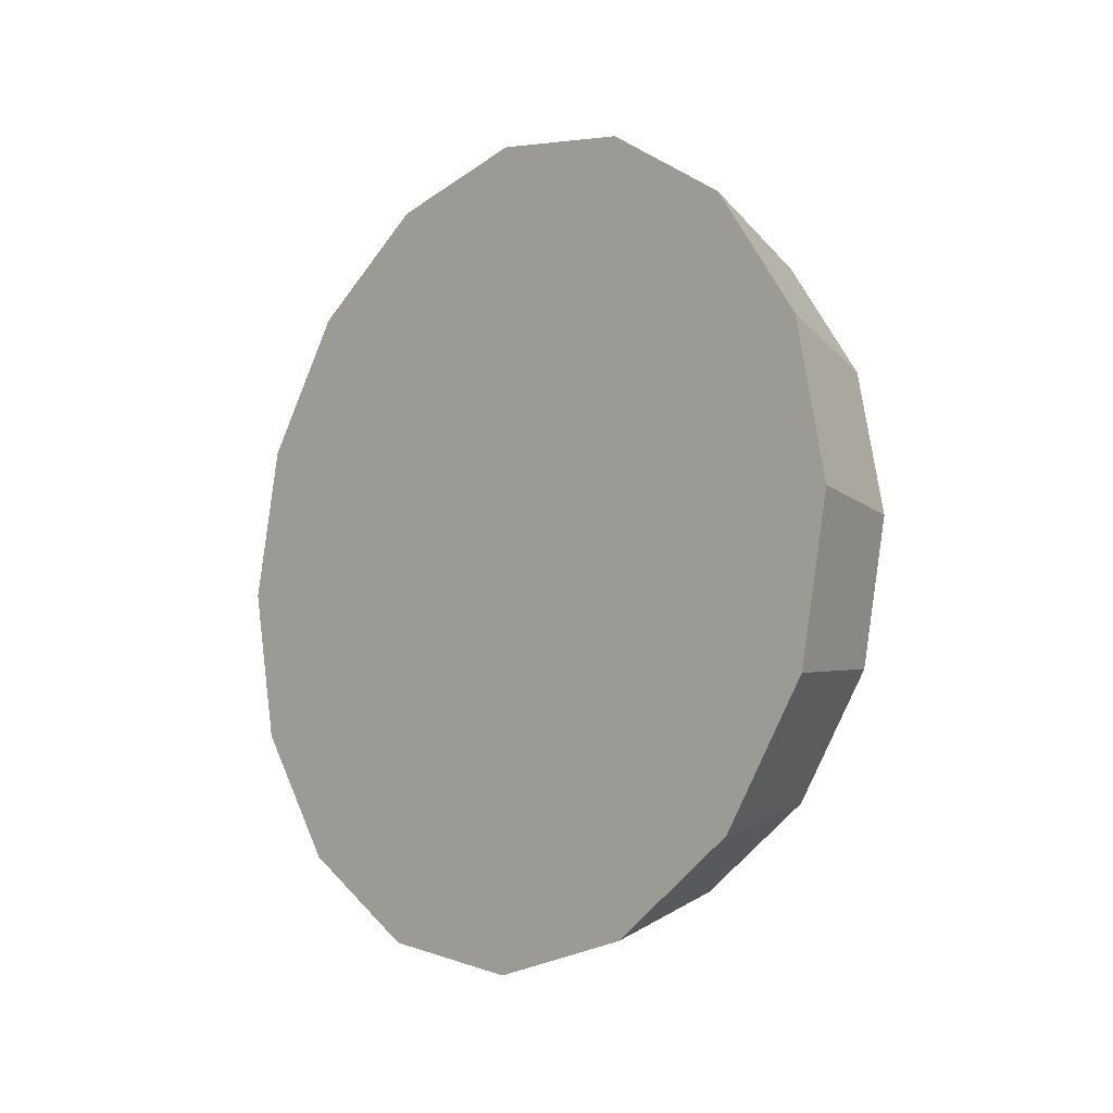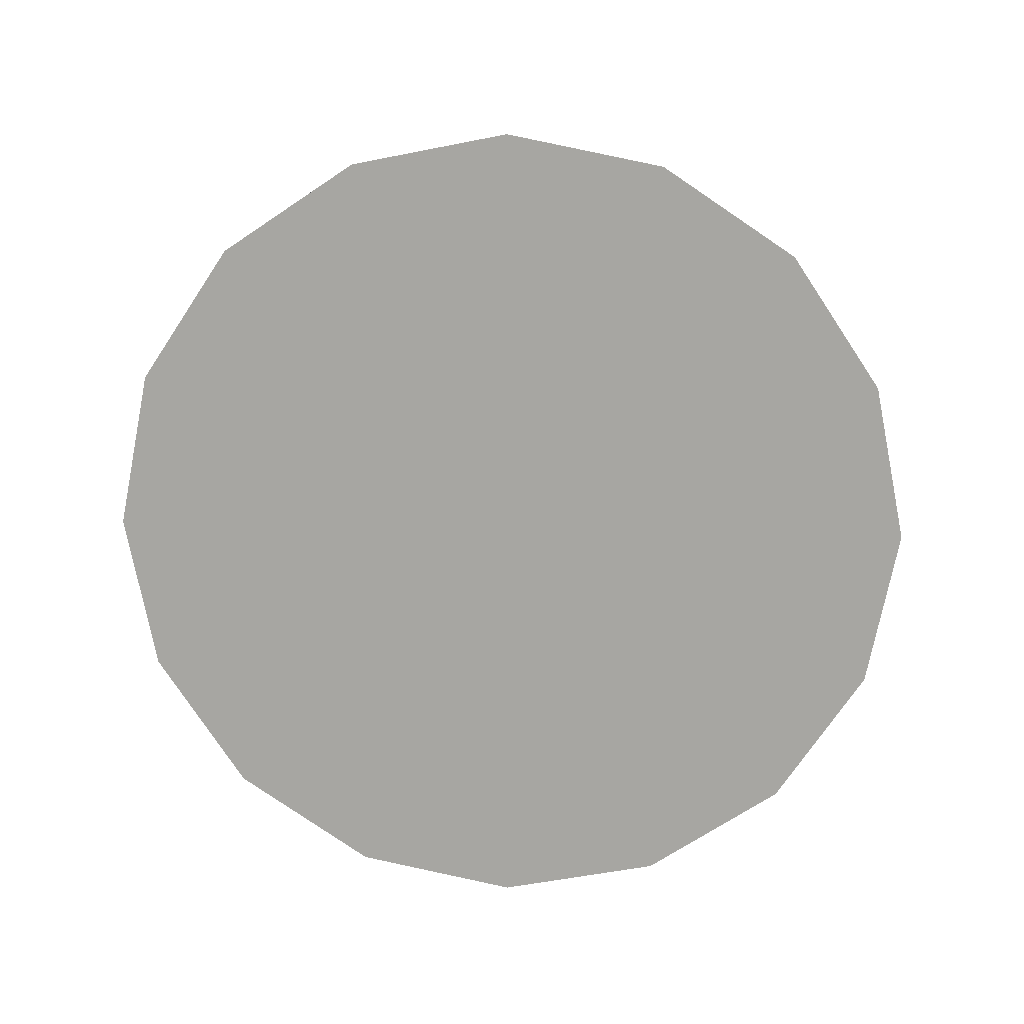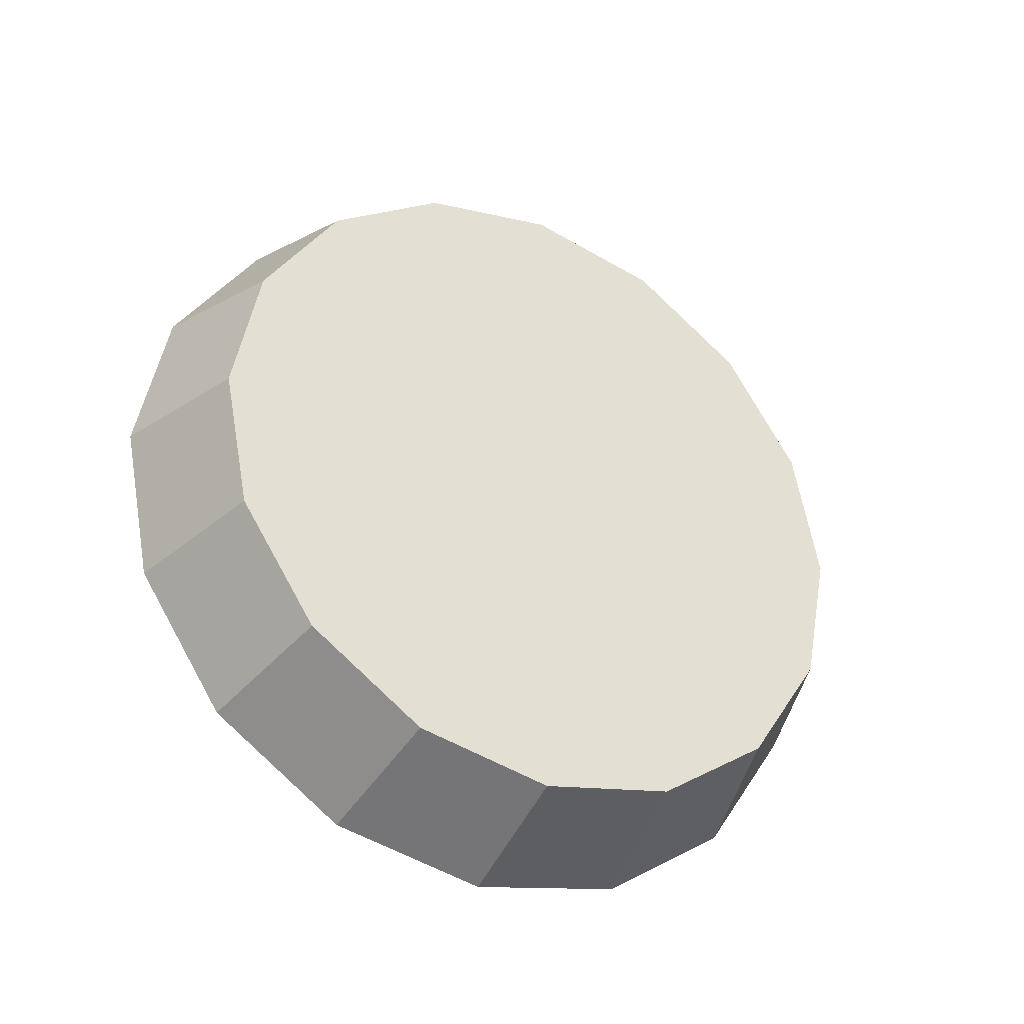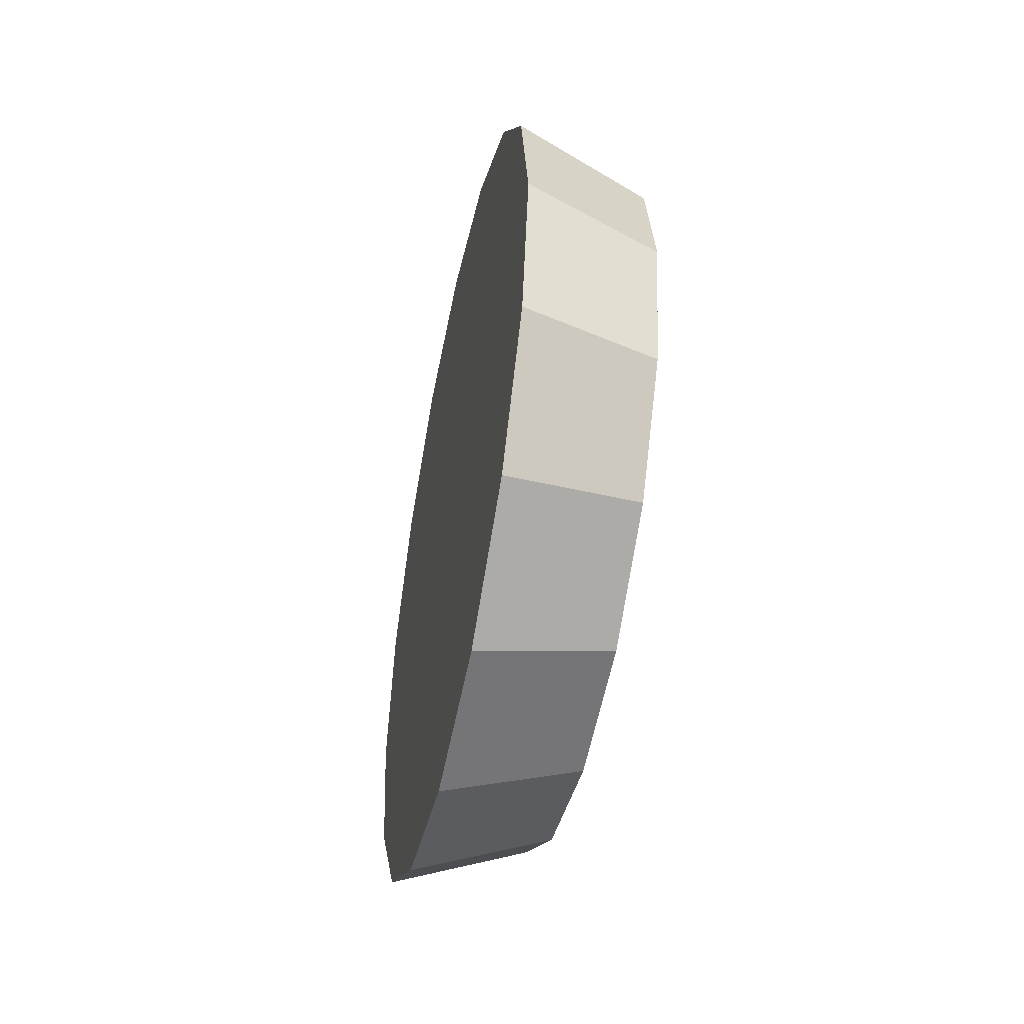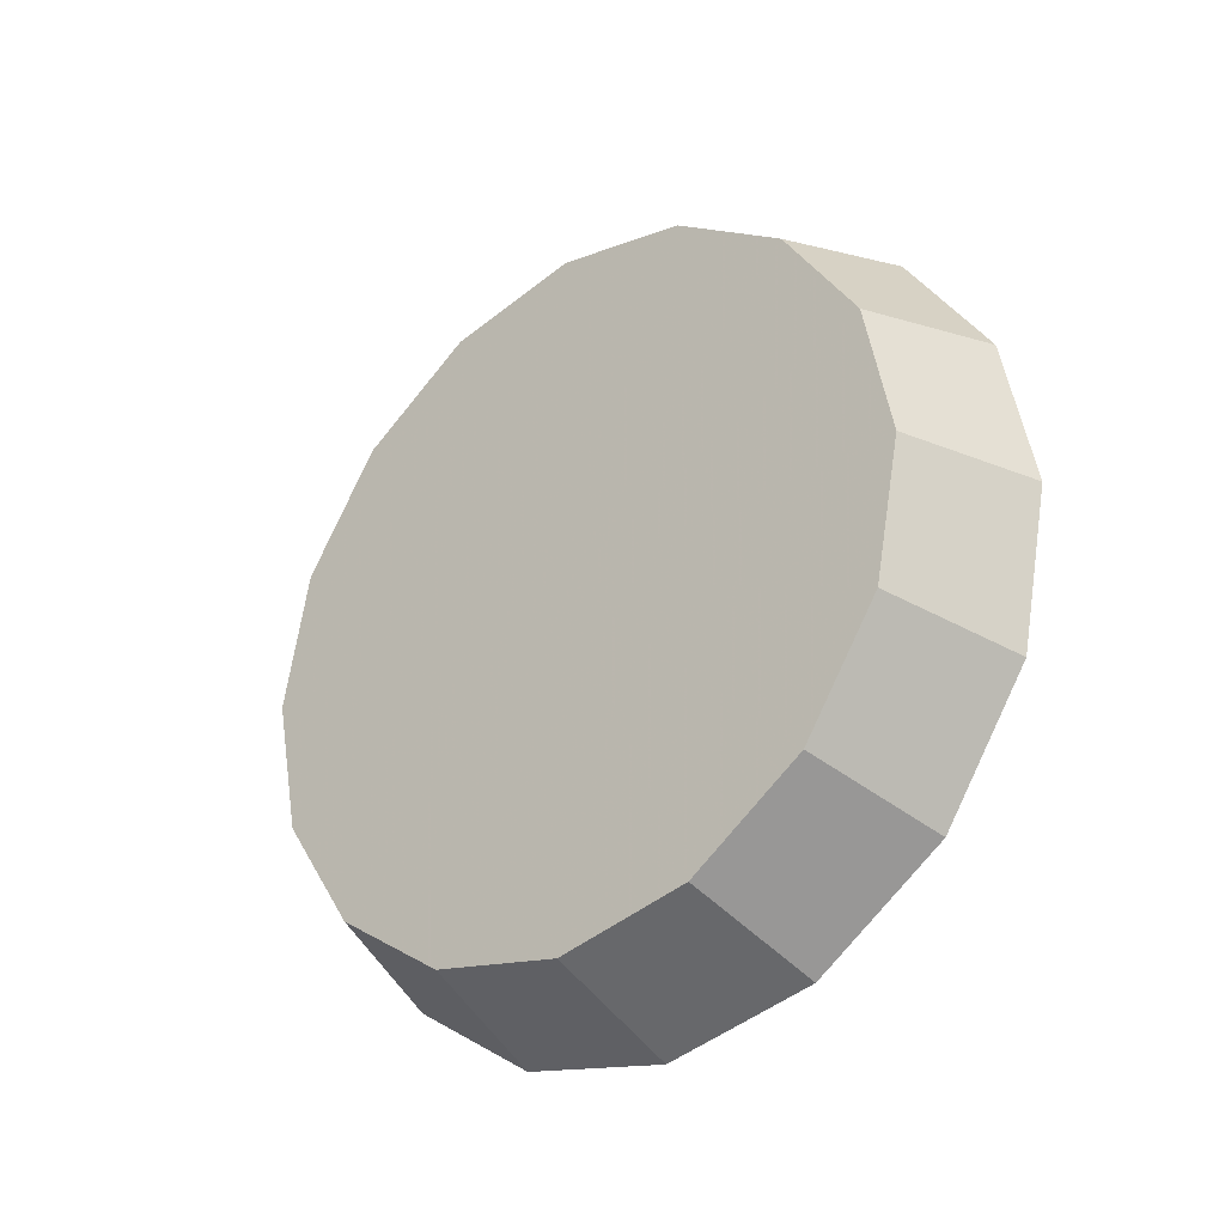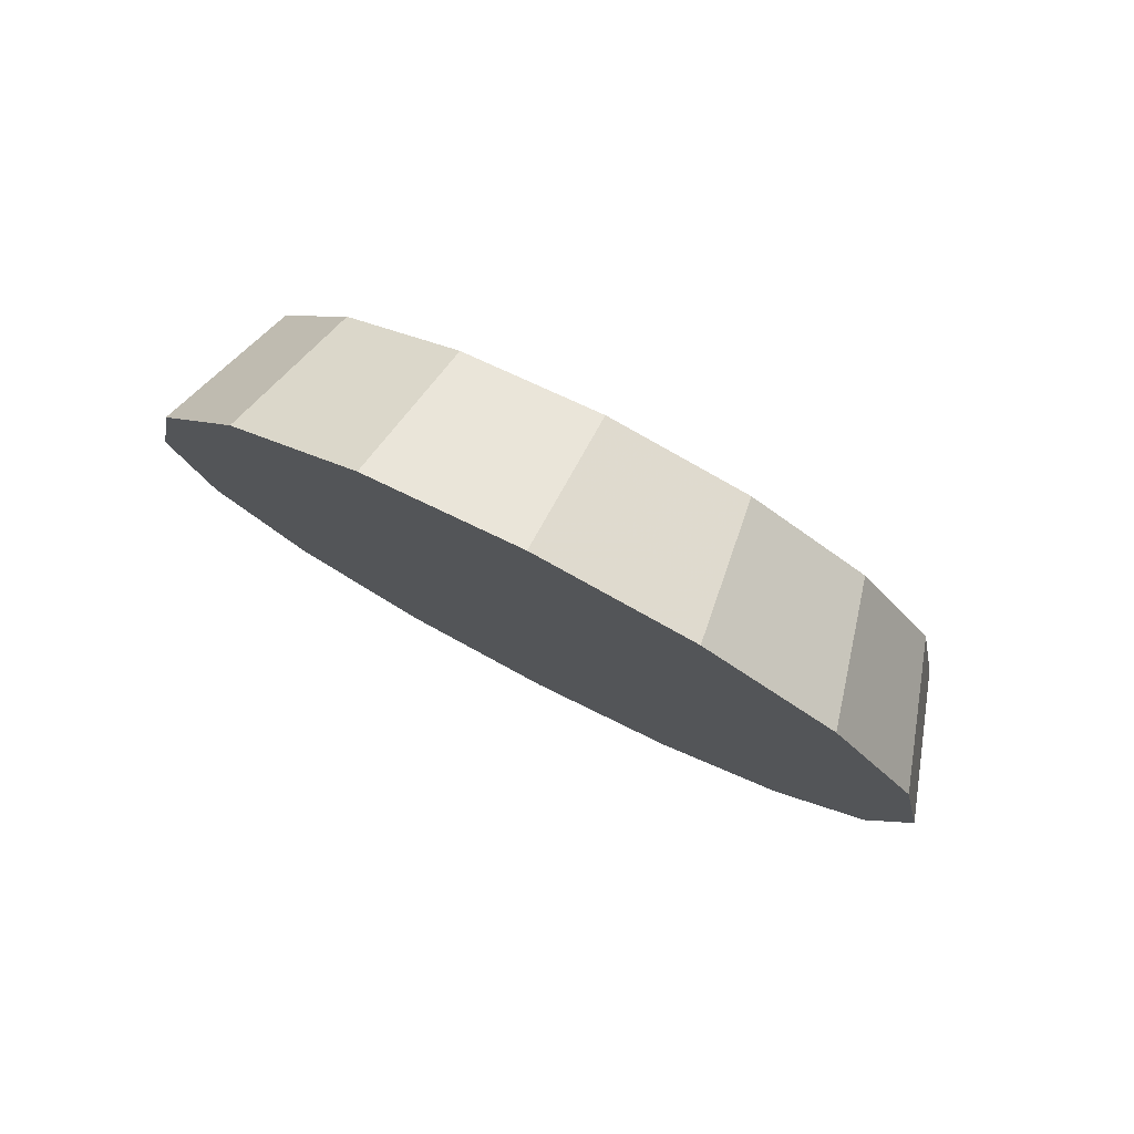
<metadata>
{"format":"obj","ext":"obj","renderer":"f3d","projection":"perspective","resolution":1024,"background":"white","views":[{"elev":-10.0,"azim":137.1,"up":"+Y"},{"elev":15.2,"azim":94.3,"up":"+Z"},{"elev":-34.1,"azim":-119.1,"up":"+Z"},{"elev":-48.7,"azim":168.2,"up":"+Z"},{"elev":-30.9,"azim":-49.7,"up":"+Z"},{"elev":79.6,"azim":117.2,"up":"+Z"}]}
</metadata>
<code>
v -1.664 0.07549 -3.469
v -1.664 0.1172 -3.477
v -1.664 0.1527 -3.501
v -1.664 0.1763 -3.537
v -1.664 0.1846 -3.578
v -1.664 0.1763 -3.62
v -1.664 0.1527 -3.655
v -1.664 0.1172 -3.679
v -1.664 0.07549 -3.687
v -1.664 0.03373 -3.679
v -1.664 -0.001677 -3.655
v -1.664 -0.02533 -3.62
v -1.664 -0.03364 -3.578
v -1.664 -0.02533 -3.537
v -1.664 -0.001677 -3.501
v -1.664 0.03373 -3.477
v -1.664 0.07549 -3.578
v -1.664 0.07549 -3.578
v -1.664 0.07549 -3.578
v -1.664 0.07549 -3.578
v -1.664 0.07549 -3.578
v -1.664 0.07549 -3.578
v -1.664 0.07549 -3.578
v -1.664 0.07549 -3.578
v -1.664 0.07549 -3.578
v -1.664 0.07549 -3.578
v -1.664 0.07549 -3.578
v -1.664 0.07549 -3.578
v -1.664 0.07549 -3.578
v -1.664 0.07549 -3.578
v -1.664 0.07549 -3.578
v -1.664 0.07549 -3.578
v -1.701 0.07549 -3.483
v -1.701 0.1121 -3.49
v -1.701 0.1431 -3.511
v -1.701 0.1639 -3.542
v -1.701 0.1712 -3.578
v -1.701 0.1639 -3.615
v -1.701 0.1431 -3.646
v -1.701 0.1121 -3.667
v -1.701 0.07549 -3.674
v -1.701 0.03887 -3.667
v -1.701 0.007833 -3.646
v -1.701 -0.01291 -3.615
v -1.701 -0.02019 -3.578
v -1.701 -0.01291 -3.542
v -1.701 0.007833 -3.511
v -1.701 0.03887 -3.49
v -1.701 0.07549 -3.578
v -1.701 0.07549 -3.578
v -1.701 0.07549 -3.578
v -1.701 0.07549 -3.578
v -1.701 0.07549 -3.578
v -1.701 0.07549 -3.578
v -1.701 0.07549 -3.578
v -1.701 0.07549 -3.578
v -1.701 0.07549 -3.578
v -1.701 0.07549 -3.578
v -1.701 0.07549 -3.578
v -1.701 0.07549 -3.578
v -1.701 0.07549 -3.578
v -1.701 0.07549 -3.578
v -1.701 0.07549 -3.578
v -1.701 0.07549 -3.578
f 33 34 49
f 49 34 50
f 34 35 50
f 50 35 51
f 35 36 51
f 51 36 52
f 36 37 52
f 52 37 53
f 37 38 53
f 53 38 54
f 38 39 54
f 54 39 55
f 39 40 55
f 55 40 56
f 40 41 56
f 56 41 57
f 41 42 57
f 57 42 58
f 42 43 58
f 58 43 59
f 43 44 59
f 59 44 60
f 44 45 60
f 60 45 61
f 45 46 61
f 61 46 62
f 46 47 62
f 62 47 63
f 47 48 63
f 63 48 64
f 48 33 64
f 64 33 49
f 2 1 17
f 2 17 18
f 3 2 18
f 3 18 19
f 4 3 19
f 4 19 20
f 5 4 20
f 5 20 21
f 6 5 21
f 6 21 22
f 7 6 22
f 7 22 23
f 8 7 23
f 8 23 24
f 9 8 24
f 9 24 25
f 10 9 25
f 10 25 26
f 11 10 26
f 11 26 27
f 12 11 27
f 12 27 28
f 13 12 28
f 13 28 29
f 14 13 29
f 14 29 30
f 15 14 30
f 15 30 31
f 16 15 31
f 16 31 32
f 1 16 32
f 1 32 17
f 49 50 17
f 17 50 18
f 50 51 18
f 18 51 19
f 51 52 19
f 19 52 20
f 52 53 20
f 20 53 21
f 53 54 21
f 21 54 22
f 54 55 22
f 22 55 23
f 55 56 23
f 23 56 24
f 56 57 24
f 24 57 25
f 57 58 25
f 25 58 26
f 58 59 26
f 26 59 27
f 59 60 27
f 27 60 28
f 60 61 28
f 28 61 29
f 61 62 29
f 29 62 30
f 62 63 30
f 30 63 31
f 63 64 31
f 31 64 32
f 64 49 32
f 32 49 17
f 1 2 33
f 33 2 34
f 2 3 34
f 34 3 35
f 3 4 35
f 35 4 36
f 4 5 36
f 36 5 37
f 5 6 37
f 37 6 38
f 6 7 38
f 38 7 39
f 7 8 39
f 39 8 40
f 8 9 40
f 40 9 41
f 9 10 41
f 41 10 42
f 10 11 42
f 42 11 43
f 11 12 43
f 43 12 44
f 12 13 44
f 44 13 45
f 13 14 45
f 45 14 46
f 14 15 46
f 46 15 47
f 15 16 47
f 47 16 48
f 16 1 48
f 48 1 33

</code>
